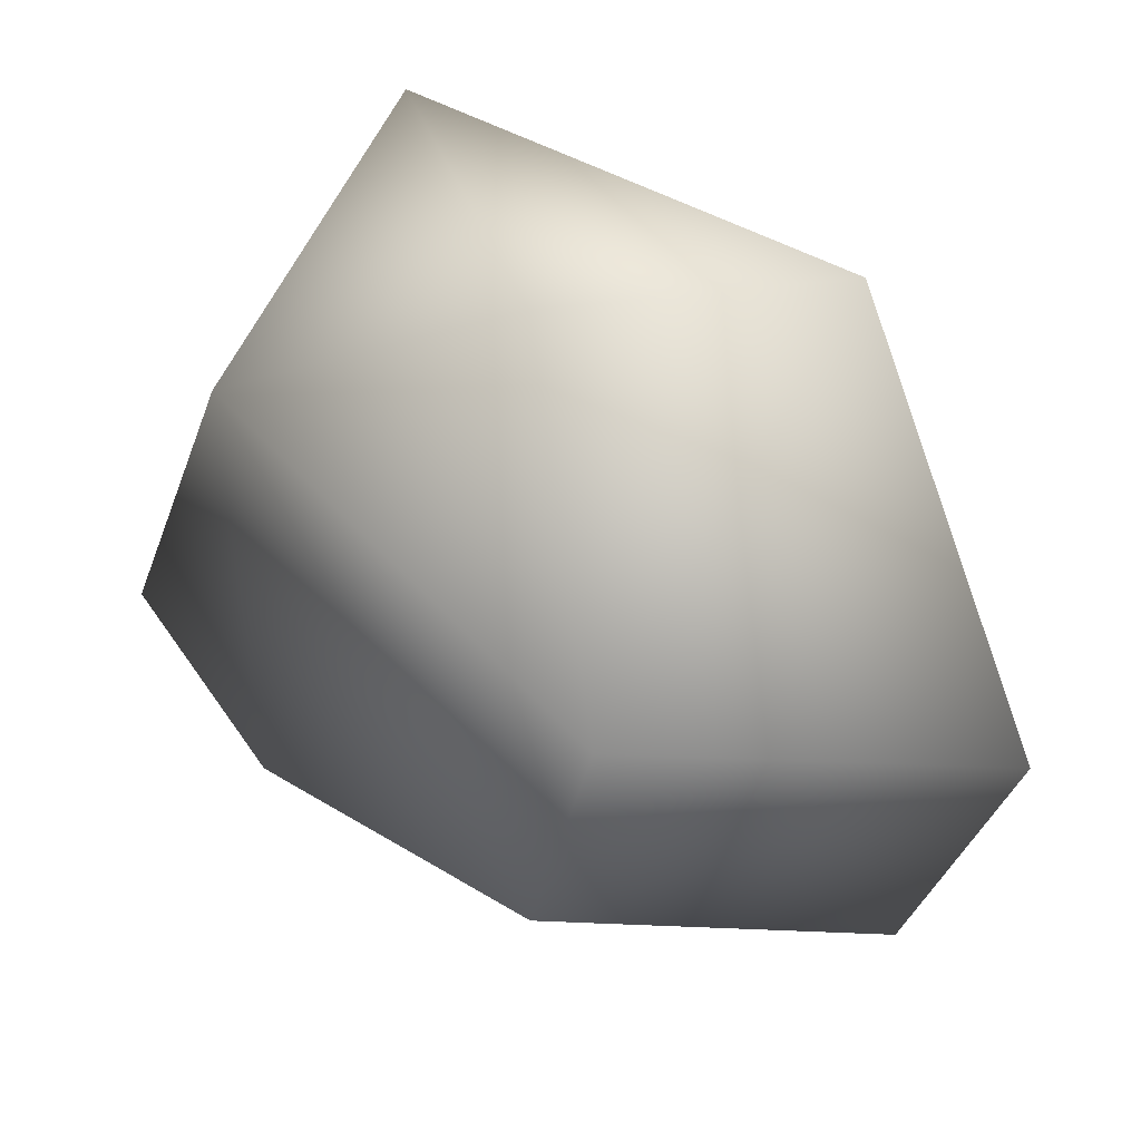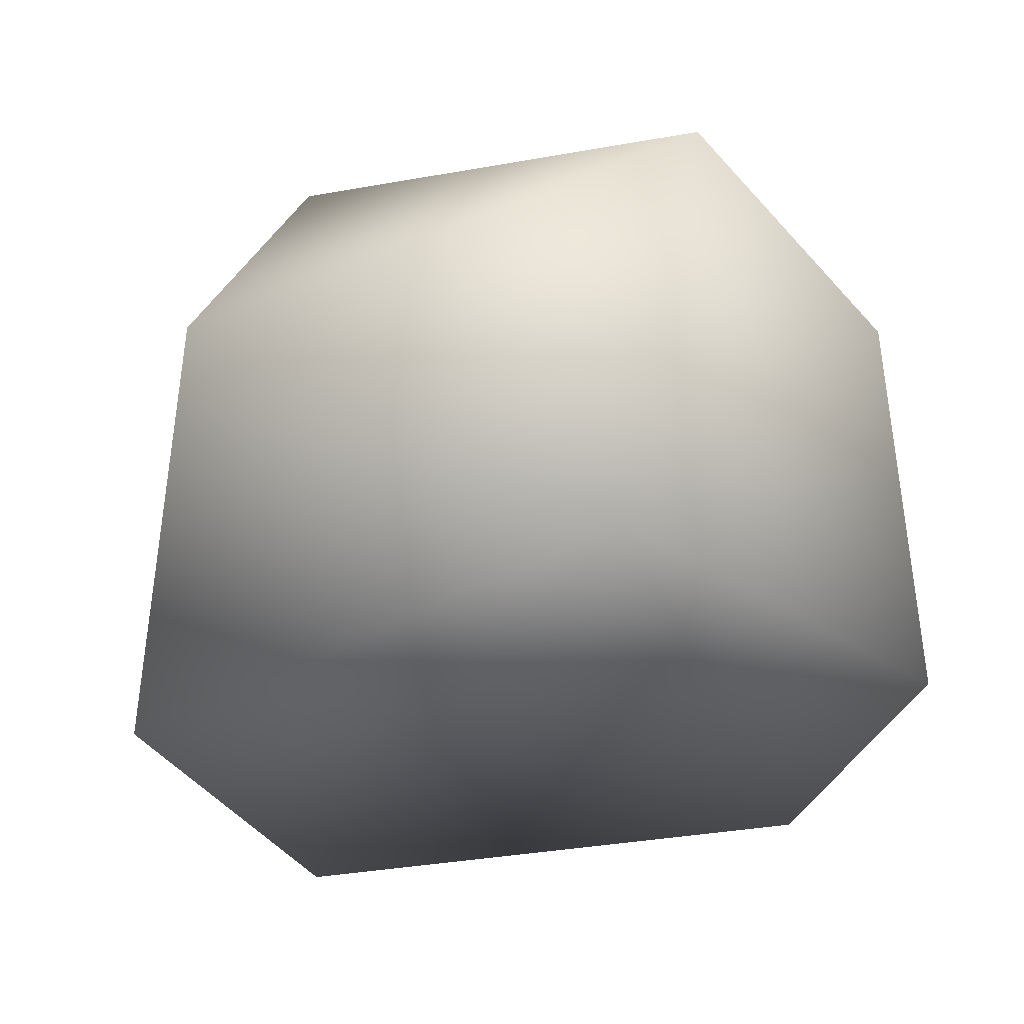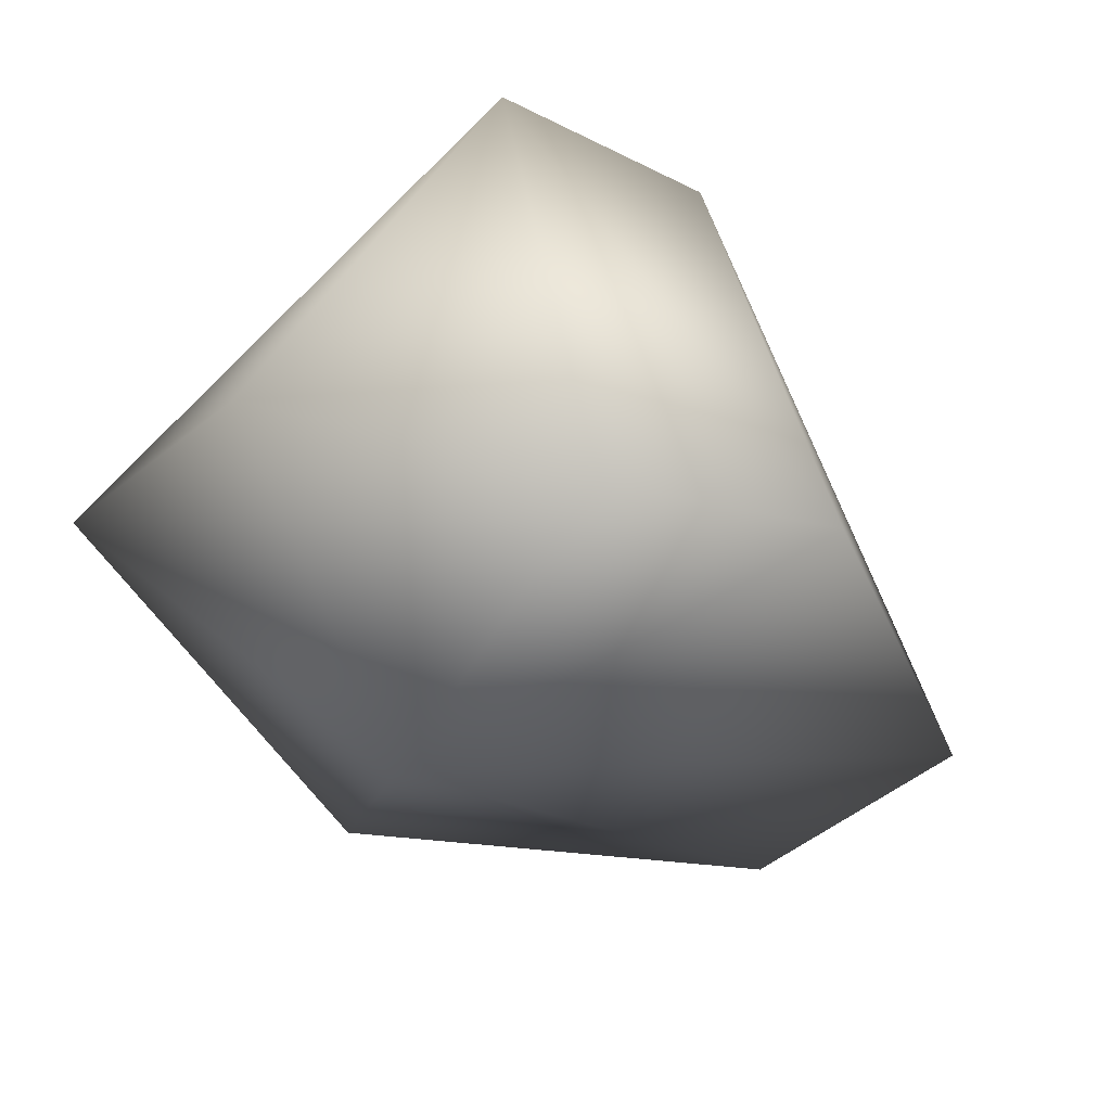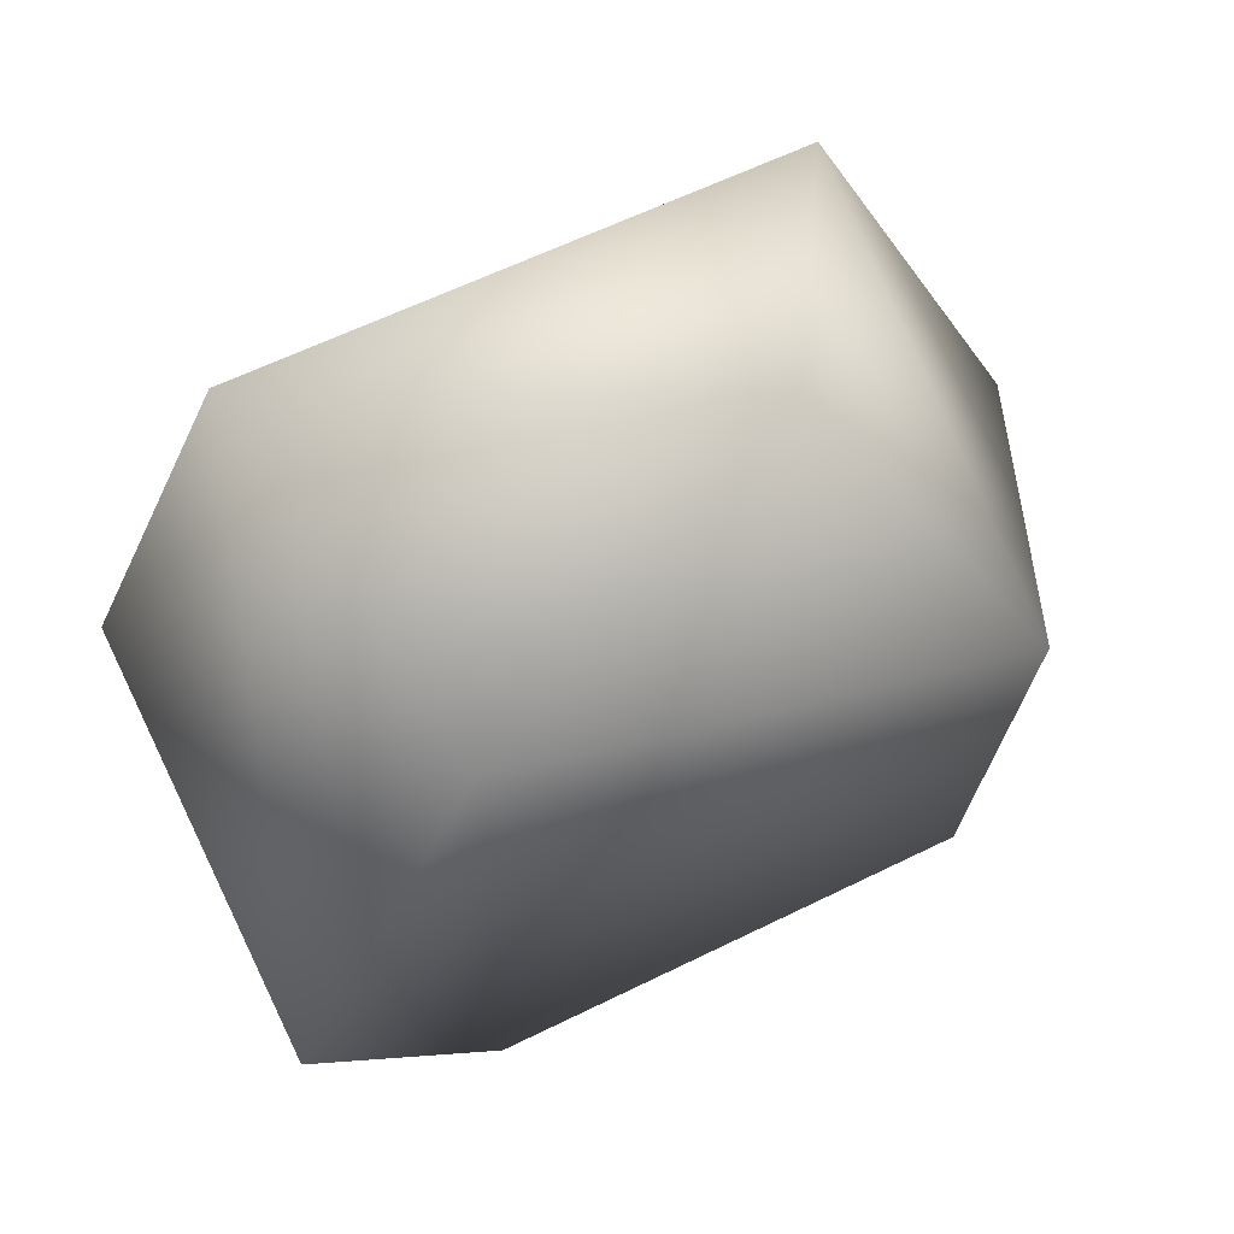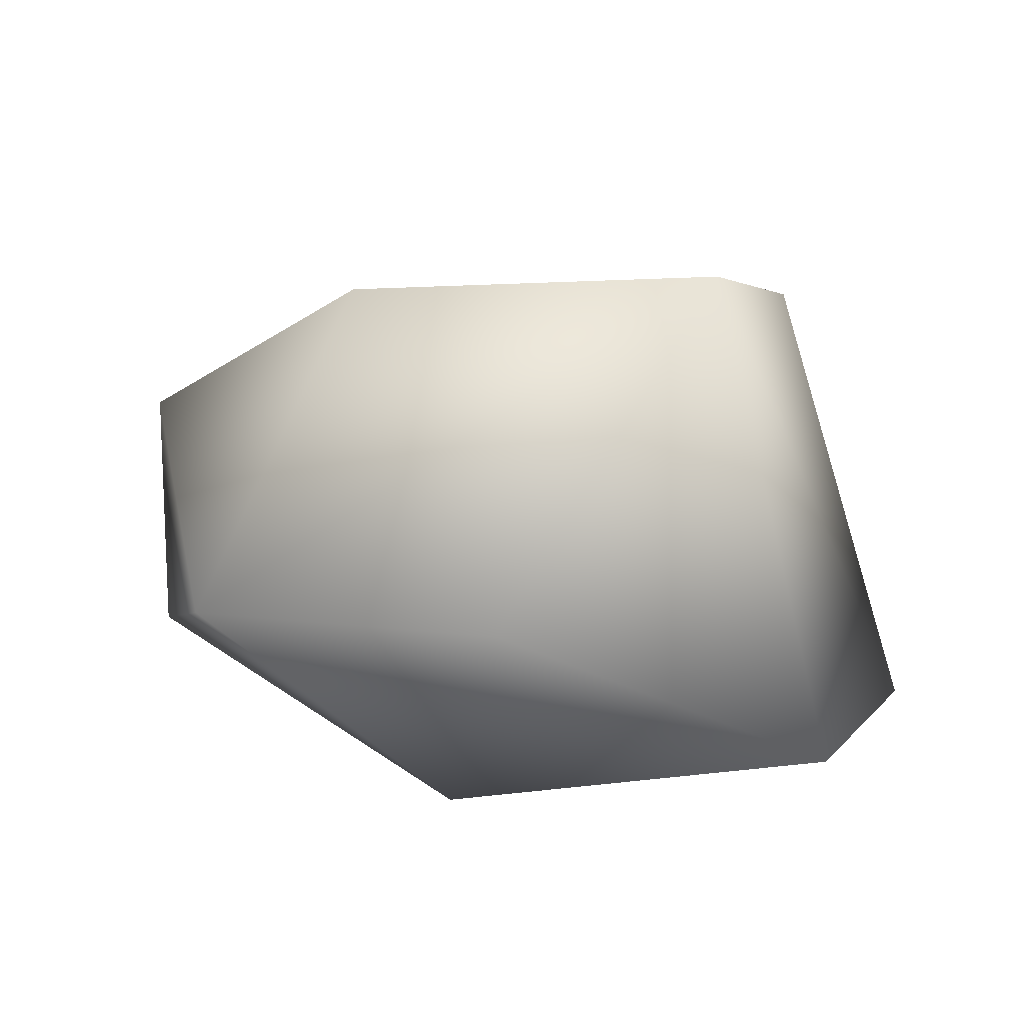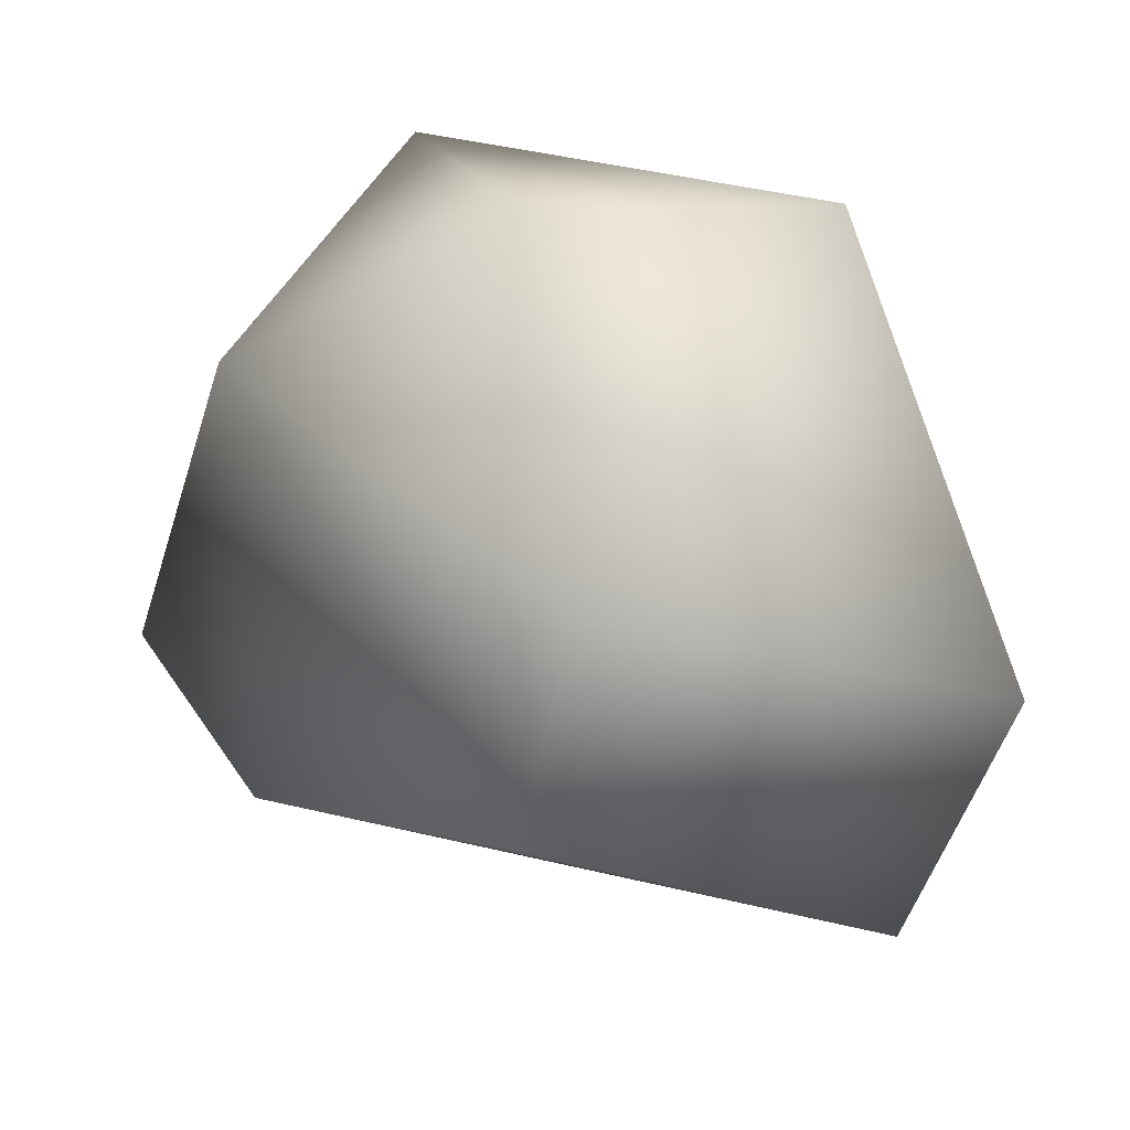
<metadata>
{"format":"obj","ext":"obj","renderer":"f3d","projection":"perspective","resolution":1024,"background":"white","views":[{"elev":36.1,"azim":-125.0,"up":"+Z"},{"elev":-62.3,"azim":18.1,"up":"+Y"},{"elev":-29.9,"azim":116.9,"up":"+Y"},{"elev":52.4,"azim":163.3,"up":"+Z"},{"elev":9.9,"azim":78.8,"up":"+Y"},{"elev":19.7,"azim":-123.9,"up":"+Z"}]}
</metadata>
<code>
g fcbg_iceland_004_broken_bridge_02
v 0.4172 0.3259 -0.213
v 0.4468 -0.2189 -0.3404
v 0.5056 -0.0436 0.04978
v 0.2301 -0.1997 -0.5038
v 0.4468 -0.2189 -0.3404
v 0.2111 0.2892 -0.3559
v -0.3781 -0.1734 -0.4126
v -0.283 0.2497 -0.2335
v 0.2233 0.3034 0.1608
v 0.4172 0.3259 -0.213
v 0.367 -0.03427 0.3556
v 0.5056 -0.0436 0.04978
v -0.1233 0.1365 0.3689
v -0.2479 -0.1734 0.3602
v -0.3627 0.2297 0.03334
v -0.5006 -0.2189 -0.1075
v 0.1657 -0.3259 0.04187
v 0.2301 -0.1997 -0.5038
v 0.4468 -0.2189 -0.3404
v 0.5056 -0.0436 0.04978
v 0.367 -0.03427 0.3556
v 0.1657 -0.3259 0.04187
v 0.5056 -0.0436 0.04978
g fcbg_iceland_004_broken_bridge_02_0
f 3 2 1
f 5 4 1
f 1 4 6
f 7 6 4
f 8 6 7
f 6 8 9
f 10 6 9
f 11 10 9
f 12 10 11
f 11 9 13
f 14 11 13
f 15 13 9
f 8 15 9
f 14 13 15
f 16 15 8
f 7 16 8
f 16 14 15
f 16 7 17
f 14 16 17
f 18 17 7
f 19 17 18
f 19 20 17
f 14 22 21
f 22 23 21

</code>
